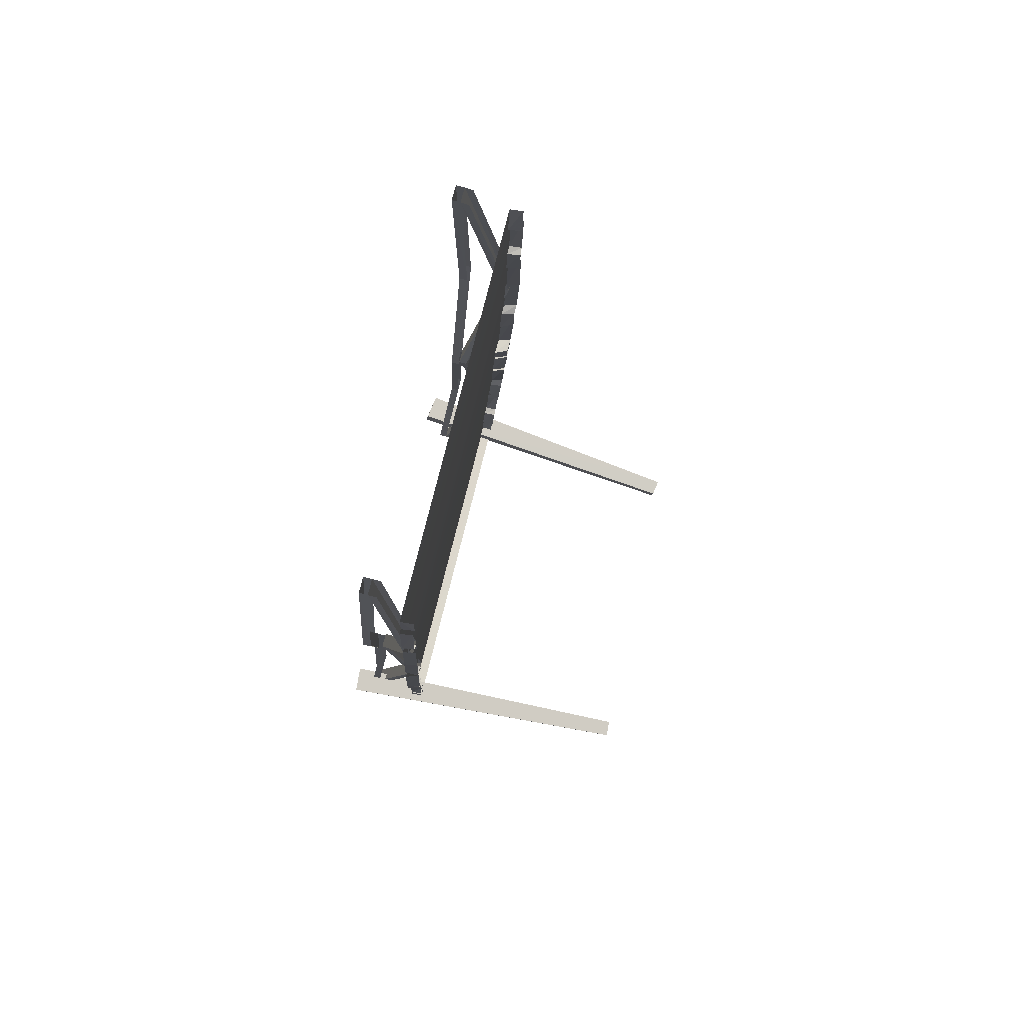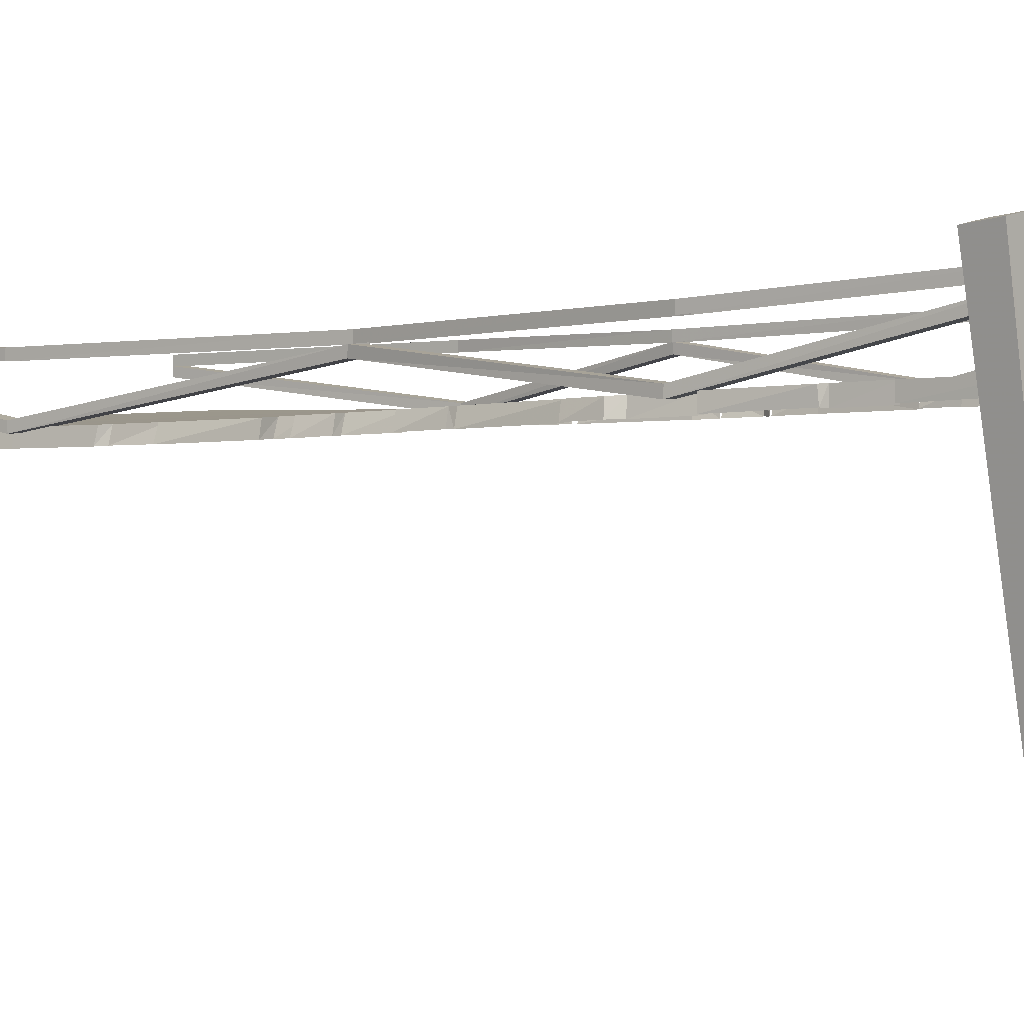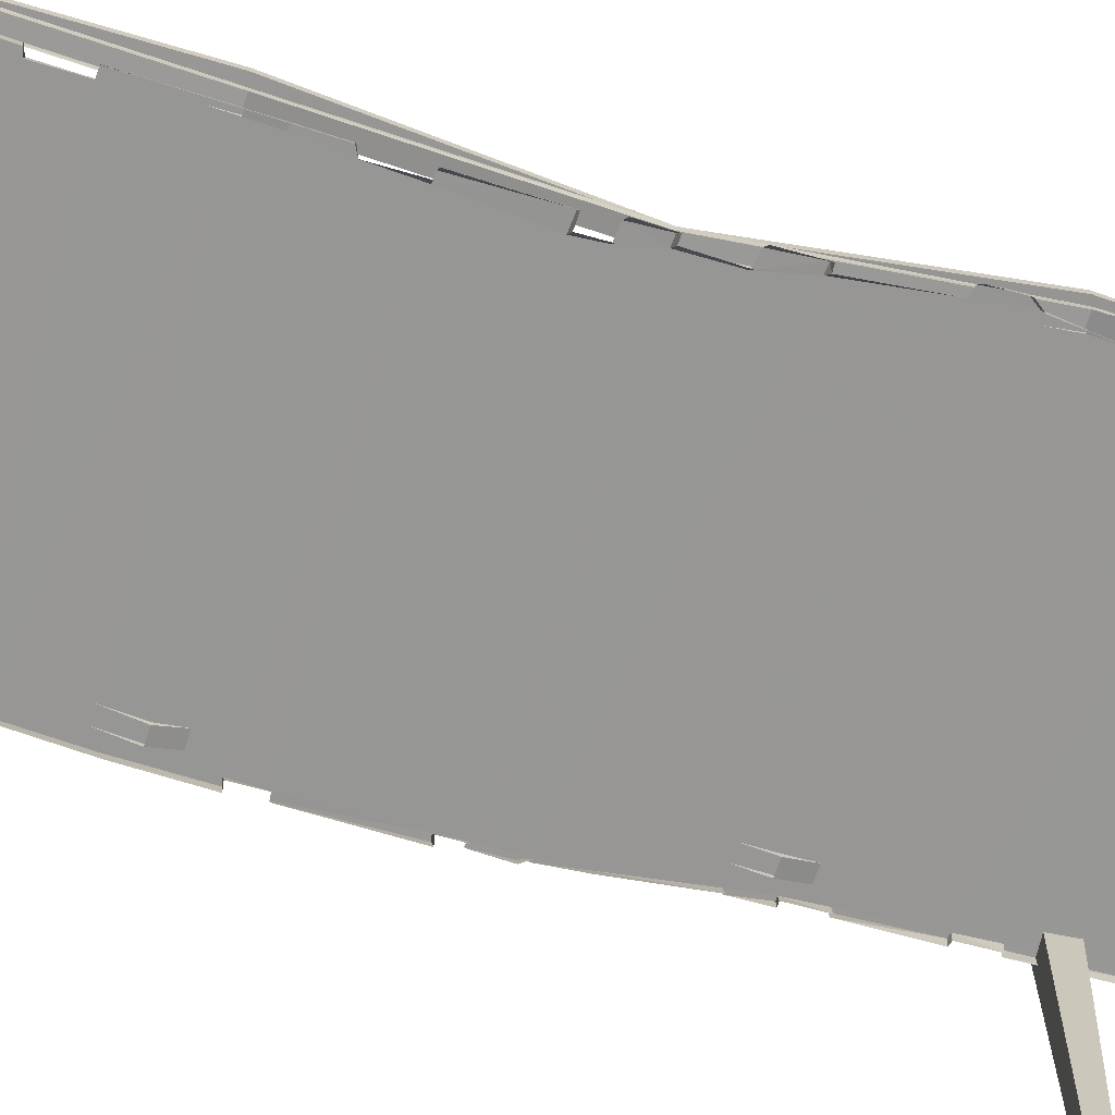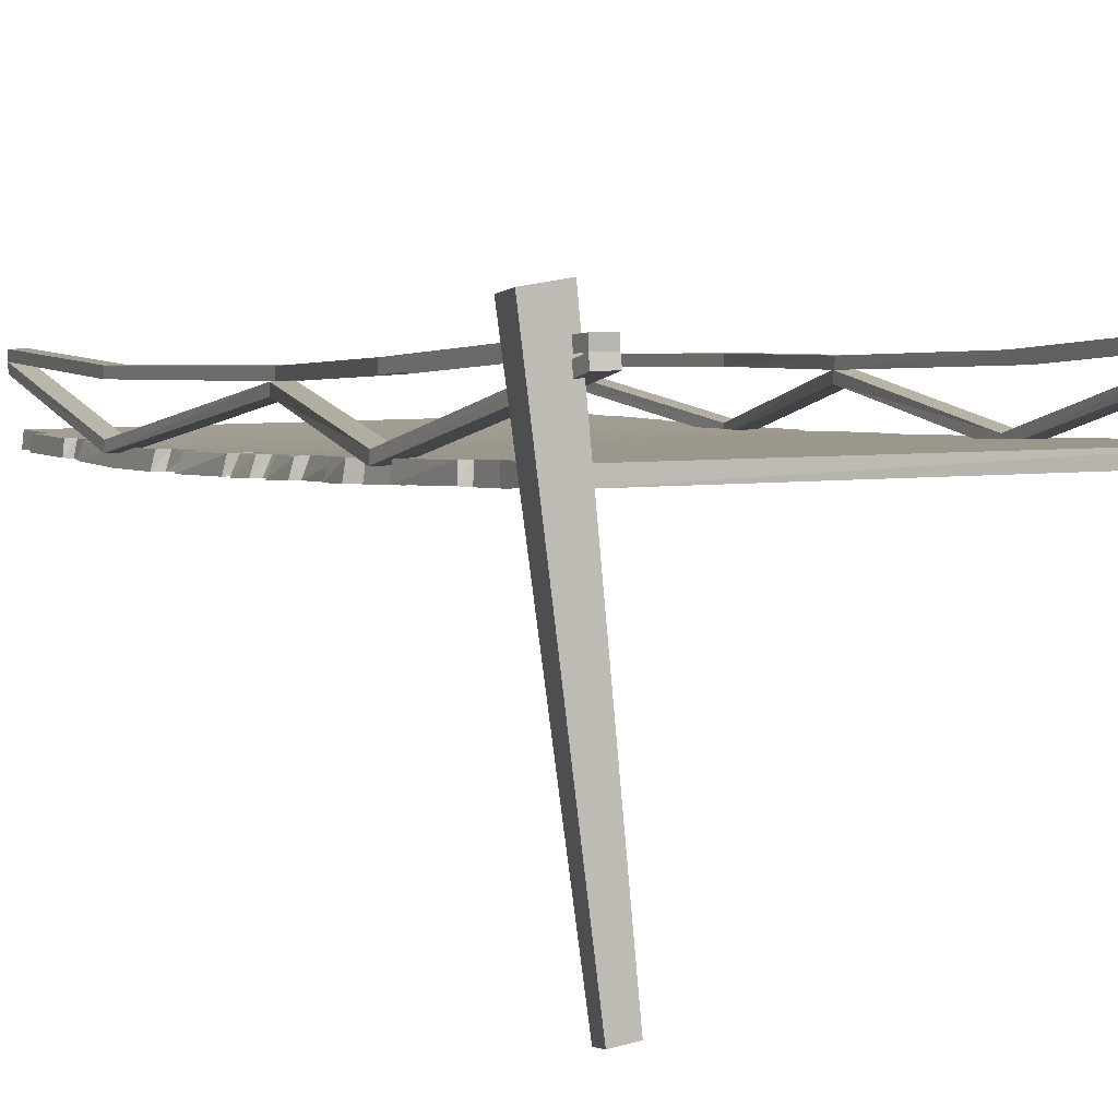
<metadata>
{"format":"obj","ext":"obj","renderer":"f3d","projection":"perspective","resolution":1024,"background":"white","views":[{"elev":77.8,"azim":-75.6,"up":"+Z"},{"elev":3.4,"azim":126.4,"up":"+Y"},{"elev":-68.4,"azim":71.7,"up":"+Y"},{"elev":6.0,"azim":156.2,"up":"+Y"}]}
</metadata>
<code>
g bridge6
v -1065 20.3 1018
v -1151 -75.17 1438
v -1118 -75.17 1439
v -1098 20.31 1018
v -1086 112.2 119.7
v -1053 94.45 118.5
v -1053 112.2 119.8
v -1086 94.45 118.5
v -1086 130.4 119.7
v -1053 130.4 119.8
v -1061 -14.08 593.3
v -1097 38.13 1019
v -1094 -14.03 593.3
v -1065 38.12 1019
v -1093 -31.91 594
v -1097 38.13 1019
v -1098 20.31 1018
v -1094 -14.03 593.3
v -1065 20.3 1018
v -1061 -14.08 593.3
v -1060 -31.91 594
v -1065 38.12 1019
v -1065 38.12 1019
v -1152 -57.49 1439
v -1097 38.13 1019
v -1119 -57.49 1439
v -1098 20.31 1018
v -1152 -57.49 1439
v -1151 -75.17 1438
v -1097 38.13 1019
v -1118 -75.17 1439
v -1065 38.12 1019
v -1065 20.3 1018
v -1119 -57.49 1439
v -1053 112 120.5
v -1094 -14.03 593.3
v -1086 112 120.4
v -1061 -14.08 593.3
v -1086 94.45 118.5
v -1094 -14.03 593.3
v -1093 -31.91 594
v -1086 112 120.4
v -1060 -31.91 594
v -1053 112 120.5
v -1053 94.45 118.5
v -1061 -14.08 593.3
v -1066 83.31 587.3
v -1103 55.74 1023
v -1099 83.31 587.3
v -1070 55.73 1023
v -1155 37.54 1447
v -1122 37.54 1447
v -1125 10.87 1995
v -1092 10.87 1995
v -1155 19.32 1447
v -1125 10.87 1995
v -1125 -7.313 1995
v -1155 37.54 1447
v -1102 37.52 1023
v -1103 55.74 1023
v -1098 65.09 587.2
v -1099 83.31 587.3
v -1092 -7.315 1995
v -1122 37.54 1447
v -1122 19.32 1447
v -1092 10.87 1995
v -1070 55.73 1023
v -1070 37.51 1023
v -1066 83.31 587.3
v -1065 65.08 587.2
v -1053 130.4 119.8
v -1099 83.31 587.3
v -1086 130.4 119.7
v -1066 83.31 587.3
v -1086 112.2 119.7
v -1099 83.31 587.3
v -1098 65.09 587.2
v -1086 130.4 119.7
v -1065 65.08 587.2
v -1053 130.4 119.8
v -1053 112.2 119.8
v -1066 83.31 587.3
v -1092 -25.09 1994
v -1119 -57.49 1439
v -1118 -75.17 1439
v -1092 -7.315 1995
v -1119 -57.49 1439
v -1125 -7.313 1995
v -1152 -57.49 1439
v -1092 -7.315 1995
v -1151 -75.17 1438
v -1125 -7.313 1995
v -1125 -25.09 1994
v -1152 -57.49 1439
v -1047 -565.8 204.9
v -1131 158.8 142.5
v -1085 -568.6 201.2
v -1070 163 148.4
v -1076 166 209.1
v -1089 -566.3 238.9
v -1137 161.9 203.2
v -1051 -563.5 242.5
v -1131 158.8 142.5
v -1089 -566.3 238.9
v -1085 -568.6 201.2
v -1137 161.9 203.2
v -1076 166 209.1
v -1047 -565.8 204.9
v -1051 -563.5 242.5
v -1070 163 148.4
v -1070 163 148.4
v -1137 161.9 203.2
v -1131 158.8 142.5
v -1076 166 209.1
v -277.2 -541.1 10.58
v -201.1 185.4 17.99
v -274.4 -535.6 -27.47
v -205.8 176.8 78.88
v -266.6 185.8 75.08
v -312.1 -529.7 -29.63
v -262 194.4 14.08
v -315 -535 7.999
v -201.1 185.4 17.99
v -312.1 -529.7 -29.63
v -274.4 -535.6 -27.47
v -262 194.4 14.08
v -266.6 185.8 75.08
v -277.2 -541.1 10.58
v -315 -535 7.999
v -205.8 176.8 78.88
v -205.8 176.8 78.88
v -262 194.4 14.08
v -201.1 185.4 17.99
v -266.6 185.8 75.08
v -306.6 -81.03 1557
v -306.6 24.38 999.5
v -339.6 24.39 999.5
v -273.6 -81.07 1557
v -261.3 -16.33 472.2
v -258.2 108 -25.53
v -291.3 108 -25.55
v -228.4 -16.39 472.2
v -307.4 -63.23 1559
v -305.8 42.22 998.1
v -274.3 -63.23 1559
v -338.8 42.36 998
v -273.6 -81.07 1557
v -305.8 42.22 998.1
v -306.6 24.38 999.5
v -274.3 -63.23 1559
v -339.6 24.39 999.5
v -307.4 -63.23 1559
v -306.6 -81.03 1557
v -338.8 42.36 998
v -338.8 42.36 998
v -229.7 1.43 471.9
v -305.8 42.22 998.1
v -262.5 1.438 471.8
v -306.6 24.38 999.5
v -229.7 1.43 471.9
v -228.4 -16.39 472.2
v -305.8 42.22 998.1
v -261.3 -16.33 472.2
v -338.8 42.36 998
v -339.6 24.39 999.5
v -262.5 1.438 471.8
v -291.4 125.6 -21.44
v -258.2 108 -25.53
v -258.3 125.6 -21.42
v -291.3 108 -25.55
v -291.4 144 -21.43
v -258.3 143.9 -21.43
v -326 12.62 2085
v -274.3 -63.23 1559
v -293 12.62 2085
v -307.4 -63.23 1559
v -293 -5.142 2081
v -274.3 -63.23 1559
v -273.6 -81.07 1557
v -293 12.62 2085
v -306.6 -81.03 1557
v -326 12.62 2085
v -326 -5.137 2081
v -307.4 -63.23 1559
v -308.6 33.95 1564
v -311 60.82 994.1
v -275.8 33.95 1564
v -344 60.86 994
v -235.1 98.12 460.7
v -267.9 98.12 460.6
v -258.3 143.9 -21.43
v -291.4 144 -21.43
v -234.9 79.76 460.7
v -258.3 143.9 -21.43
v -258.3 125.6 -21.42
v -235.1 98.12 460.7
v -310.7 42.58 994.2
v -311 60.82 994.1
v -275.6 15.69 1564
v -275.8 33.95 1564
v -291.4 125.6 -21.44
v -267.9 98.12 460.6
v -267.7 79.88 460.6
v -291.4 144 -21.43
v -344 60.86 994
v -343.6 42.58 994.2
v -308.6 33.95 1564
v -308.6 15.72 1564
v -326 30.95 2085
v -275.8 33.95 1564
v -293 30.95 2085
v -308.6 33.95 1564
v -293 12.62 2085
v -275.8 33.95 1564
v -275.6 15.69 1564
v -293 30.95 2085
v -308.6 15.72 1564
v -326 30.95 2085
v -326 12.62 2085
v -308.6 33.95 1564
v -291.3 108 -25.55
v -262.5 1.438 471.8
v -261.3 -16.33 472.2
v -291.3 125.4 -20.65
v -262.5 1.438 471.8
v -258.3 125.4 -20.63
v -229.7 1.43 471.9
v -291.3 125.4 -20.65
v -228.4 -16.39 472.2
v -258.3 125.4 -20.63
v -258.2 108 -25.53
v -229.7 1.43 471.9
v -291.5 -104.8 1738
v -297.5 -72.97 1567
v -290.4 -101.9 1567
v -299.3 -78.4 1738
v -317.7 -78.4 1738
v -1168 -71.83 1651
v -1166 -73.68 1722
v -317.7 -80.56 1826
v -1160 -77.36 1889
v -1174 -73.65 1722
v -1169 -77.3 1888
v -1166 -104 1886
v -1172 -100.1 1721
v -320.4 -83.63 1980
v -313 -84.98 2077
v -1156 -78.7 1966
v -300.8 -80.73 1832
v -298.5 -83.69 1981
v -294.7 -110.7 1982
v -297.7 -107.4 1831
v -317.7 -80.56 1826
v -312.3 -108.8 1827
v -1162 -101.8 1719
v -1166 -73.68 1722
v -310.5 -113.3 2079
v -320.4 -83.63 1980
v -316.6 -111.9 1982
v -1169 -98.1 1648
v -1180 -66.88 1489
v -1175 -71.77 1650
v -1175 -95.46 1486
v -1175 -71.77 1650
v -1180 -66.88 1489
v -1161 -99.86 1647
v -1162 -101.8 1719
v -1156 -78.7 1966
v -1156 -105.3 1886
v -1160 -77.36 1889
v -1154 -106.7 1963
v -312.3 -108.8 1827
v -311 -106.7 1739
v -254.7 -16.76 181.8
v -256.5 18.81 13.35
v -256.2 -5.129 12.09
v -255.6 9.563 183.6
v -270.4 9.497 185.1
v -1102 -0.9816 262.1
v -1107 -5.205 335.8
v -265.8 4.201 274.2
v -1117 -15.24 503.4
v -1117 -5.415 338.1
v -1125 -15.45 504.3
v -261.5 -5.982 435.7
v -250.3 -12.66 537.2
v -1121 -19.81 577.9
v -1131 -24.39 652.4
v -263.2 -18.85 630.6
v -242.9 -18.58 625.6
v -235.2 -14.16 558.4
v -232 -45.69 621.6
v -229.9 -41.2 556
v -1138 -24.59 652.8
v -1130 -19.98 577.4
v -249.5 3.783 279.3
v -240.3 -5.878 433.6
v -235.7 -32.73 430.6
v -248.2 -22.66 275.8
v -288.3 -30.94 812.6
v -1156 -35.16 828.2
v -250.3 -12.66 537.2
v -245.7 -40.82 534.7
v -275.3 -59 808.3
v -254.9 -47.51 629.8
v -265.8 4.201 274.2
v -263.7 -23.96 272.1
v -1161 -40 910.8
v -1167 -40.1 910.8
v -309.3 -36.86 902.1
v -268.4 -31.18 811.3
v -276.3 -36.69 898.2
v -262.9 -64.47 894.4
v -260.3 -58.67 809.4
v -311.3 -43.6 1007
v -1161 -44.86 997.3
v -1172 -45.11 998.1
v -1170 -41.09 928
v -327.9 -48.04 1077
v -294.3 -47.88 1074
v -290.4 -43.84 1006
v -279.9 -75.99 1071
v -280.7 -71.63 1003
v -1165 -47.4 1045
v -332.6 -51.46 1134
v -1166 -58.53 1263
v -1181 -58.43 1261
v -1177 -47.5 1041
v -320.7 -61.49 1313
v -297.8 -51.74 1132
v -301.7 -61.57 1312
v -1166 -61.31 1330
v -317.1 -66.15 1407
v -311.3 -43.6 1007
v -297.6 -71.72 1003
v -309 -94.48 1408
v -306.7 -90.1 1314
v -297.5 -72.97 1567
v -298.2 -66.64 1415
v -290.4 -101.9 1567
v -291.4 -95.36 1418
v -317.1 -66.15 1407
v -309 -94.48 1408
v -1180 -66.88 1489
v -1180 -61.08 1325
v -1157 -89.34 1327
v -1166 -61.31 1330
v -1175 -89.49 1324
v -256.2 -5.129 12.09
v -1104 8.341 88.76
v -1103 -15.67 88.82
v -256.5 18.81 13.35
v -1110 -28.13 264
v -1112 -1.197 262.7
v -1103 -15.67 88.82
v -1127 -52.16 653.1
v -1130 -19.98 577.4
v -1138 -24.59 652.8
v -1126 -47.38 578.7
v -1119 -42.89 506.6
v -1117 -5.415 338.1
v -1125 -15.45 504.3
v -1116 -32.38 339.6
v -1105 -33.99 337.4
v -1107 -5.205 335.8
v -1162 -68.93 926.9
v -1172 -45.11 998.1
v -1160 -73.13 997.8
v -1170 -41.09 928
v -1177 -47.5 1041
v -1170 -86.75 1260
v -1170 -75.43 1039
v -1181 -58.43 1261
v -1175 -95.46 1486
v -1180 -61.08 1325
v -1180 -66.88 1489
v -1175 -89.49 1324
v -289 -90.03 1310
v -297.8 -51.74 1132
v -290.3 -79.86 1131
v -301.7 -61.57 1312
v -1125 -52.98 651.3
v -1156 -35.16 828.2
v -1148 -63.06 827.6
v -1131 -24.39 652.4
v -1155 -67.98 909.3
v -1148 -63.06 827.6
v -1167 -40.1 910.8
v -1112 -1.197 262.7
v -1104 8.341 88.76
v -1130 -19.98 577.4
v -1114 -48.58 579
v -1121 -19.81 577.9
v -1126 -47.38 578.7
v -1121 -19.81 577.9
v -1112 -43.96 503.5
v -1117 -15.24 503.4
v -1114 -48.58 579
v -263.7 -23.96 272.1
v -267.9 -18.83 183.4
v -1107 -5.205 335.8
v -1102 -29.74 263.6
v -1102 -0.9816 262.1
v -1105 -33.99 337.4
v -1152 -75.79 1043
v -1165 -47.4 1045
v -1170 -75.43 1039
v -1170 -41.09 928
v -1148 -68.31 908.2
v -1161 -40 910.8
v -1162 -68.93 926.9
v -297.6 -71.72 1003
v -298.7 -65.62 902.3
v -332.6 -51.46 1134
v -290.3 -79.86 1131
v -297.8 -51.74 1132
v -318.7 -79.64 1131
v -327.9 -48.04 1077
v -318.7 -79.64 1131
v -332.6 -51.46 1134
v -317.2 -76.71 1077
v -245.7 -40.82 534.7
v -261.5 -5.982 435.7
v -255.2 -34.51 434.1
v -1166 -61.31 1330
v -1155 -86.57 1258
v -1166 -58.53 1263
v -1157 -89.34 1327
v -1165 -47.4 1045
v -1151 -73.27 994.4
v -1161 -44.86 997.3
v -1152 -75.79 1043
v -275.3 -59 808.3
v -288.3 -30.94 812.6
v -1053 94.45 118.5
v -1093 -31.91 594
v -1060 -31.91 594
v -1086 94.45 118.5
g bridge6_0
f 3 2 1
f 2 4 1
f 7 6 5
f 6 8 5
f 7 5 9
f 10 7 9
f 13 12 11
f 12 14 11
f 17 16 15
f 16 18 15
f 21 20 19
f 20 22 19
f 25 24 23
f 24 26 23
f 29 28 27
f 28 30 27
f 33 32 31
f 32 34 31
f 37 36 35
f 36 38 35
f 41 40 39
f 40 42 39
f 45 44 43
f 44 46 43
f 49 48 47
f 48 50 47
f 48 51 50
f 51 52 50
f 51 53 52
f 53 54 52
f 57 56 55
f 56 58 55
f 55 58 59
f 58 60 59
f 59 60 61
f 60 62 61
f 65 64 63
f 64 66 63
f 67 64 65
f 68 67 65
f 69 67 68
f 70 69 68
f 73 72 71
f 72 74 71
f 77 76 75
f 76 78 75
f 81 80 79
f 80 82 79
f 85 84 83
f 84 86 83
f 89 88 87
f 88 90 87
f 93 92 91
f 92 94 91
f 97 96 95
f 96 98 95
f 101 100 99
f 100 102 99
f 105 104 103
f 104 106 103
f 109 108 107
f 108 110 107
f 113 112 111
f 112 114 111
f 117 116 115
f 116 118 115
f 121 120 119
f 120 122 119
f 125 124 123
f 124 126 123
f 129 128 127
f 128 130 127
f 133 132 131
f 132 134 131
f 137 136 135
f 136 138 135
f 141 140 139
f 140 142 139
f 145 144 143
f 144 146 143
f 149 148 147
f 148 150 147
f 153 152 151
f 152 154 151
f 157 156 155
f 156 158 155
f 161 160 159
f 160 162 159
f 165 164 163
f 164 166 163
f 169 168 167
f 168 170 167
f 169 167 171
f 172 169 171
f 175 174 173
f 174 176 173
f 179 178 177
f 178 180 177
f 183 182 181
f 182 184 181
f 187 186 185
f 186 188 185
f 186 189 188
f 189 190 188
f 189 191 190
f 191 192 190
f 195 194 193
f 194 196 193
f 193 196 197
f 196 198 197
f 197 198 199
f 198 200 199
f 203 202 201
f 202 204 201
f 205 202 203
f 206 205 203
f 207 205 206
f 208 207 206
f 211 210 209
f 210 212 209
f 215 214 213
f 214 216 213
f 219 218 217
f 218 220 217
f 223 222 221
f 222 224 221
f 227 226 225
f 226 228 225
f 231 230 229
f 230 232 229
f 235 234 233
f 234 236 233
f 237 236 234
f 237 234 238
f 237 238 239
f 240 237 239
f 240 239 241
f 241 239 242
f 243 241 242
f 243 242 244
f 242 245 244
f 246 240 241
f 247 246 241
f 248 247 241
f 249 240 246
f 250 249 246
f 249 250 251
f 252 249 251
f 249 252 253
f 252 254 253
f 255 245 242
f 256 255 242
f 258 247 257
f 259 258 257
f 262 261 260
f 261 263 260
f 265 264 238
f 234 265 238
f 238 266 239
f 266 267 239
f 270 269 268
f 269 271 268
f 240 272 237
f 272 273 237
f 276 275 274
f 275 277 274
f 278 277 275
f 278 275 279
f 278 279 280
f 281 278 280
f 281 280 282
f 282 280 283
f 284 282 283
f 285 281 282
f 286 285 282
f 287 286 282
f 286 287 288
f 289 286 288
f 286 289 290
f 291 286 290
f 291 290 292
f 293 291 292
f 288 287 294
f 287 295 294
f 296 281 285
f 297 296 285
f 296 297 298
f 299 296 298
f 300 289 288
f 301 300 288
f 291 293 302
f 293 303 302
f 289 300 304
f 305 289 304
f 296 299 306
f 299 307 306
f 300 301 308
f 301 309 308
f 310 300 308
f 311 300 310
f 312 311 310
f 311 312 313
f 314 311 313
f 315 310 308
f 316 315 308
f 316 308 317
f 308 318 317
f 319 315 316
f 315 319 320
f 321 315 320
f 321 320 322
f 323 321 322
f 324 319 316
f 319 324 325
f 324 326 325
f 327 326 324
f 328 327 324
f 326 329 325
f 330 325 329
f 331 330 329
f 326 332 329
f 332 333 329
f 321 323 334
f 323 335 334
f 333 336 329
f 336 337 329
f 338 333 332
f 338 339 333
f 339 338 340
f 341 339 340
f 339 341 342
f 341 343 342
f 344 338 332
f 345 344 332
f 347 346 345
f 346 348 345
f 351 350 349
f 350 352 349
f 354 350 353
f 350 355 353
f 358 357 356
f 357 359 356
f 362 361 360
f 361 363 360
f 364 363 361
f 365 364 361
f 368 367 366
f 367 369 366
f 372 371 370
f 371 373 370
f 376 375 374
f 375 377 374
f 380 379 378
f 379 381 378
f 384 383 382
f 383 385 382
f 387 386 383
f 386 388 383
f 390 389 279
f 275 390 279
f 393 392 391
f 392 394 391
f 397 396 395
f 396 398 395
f 281 399 278
f 399 400 278
f 403 402 401
f 402 404 401
f 406 405 328
f 405 407 328
f 410 409 408
f 409 411 408
f 413 310 412
f 310 315 412
f 416 415 414
f 415 417 414
f 420 419 418
f 419 421 418
f 424 423 422
f 423 286 422
f 427 426 425
f 426 428 425
f 431 430 429
f 430 432 429
f 314 433 311
f 433 434 311
f 437 436 435
f 436 438 435

</code>
